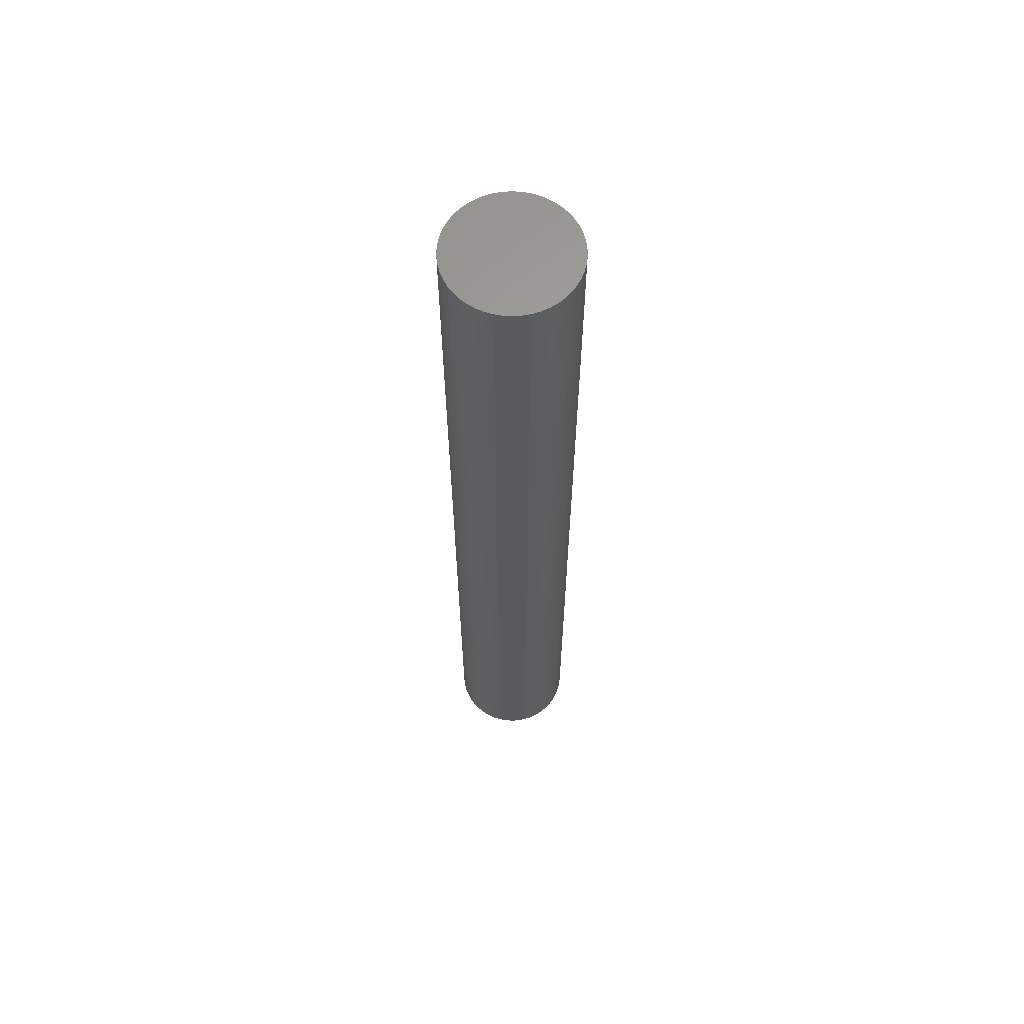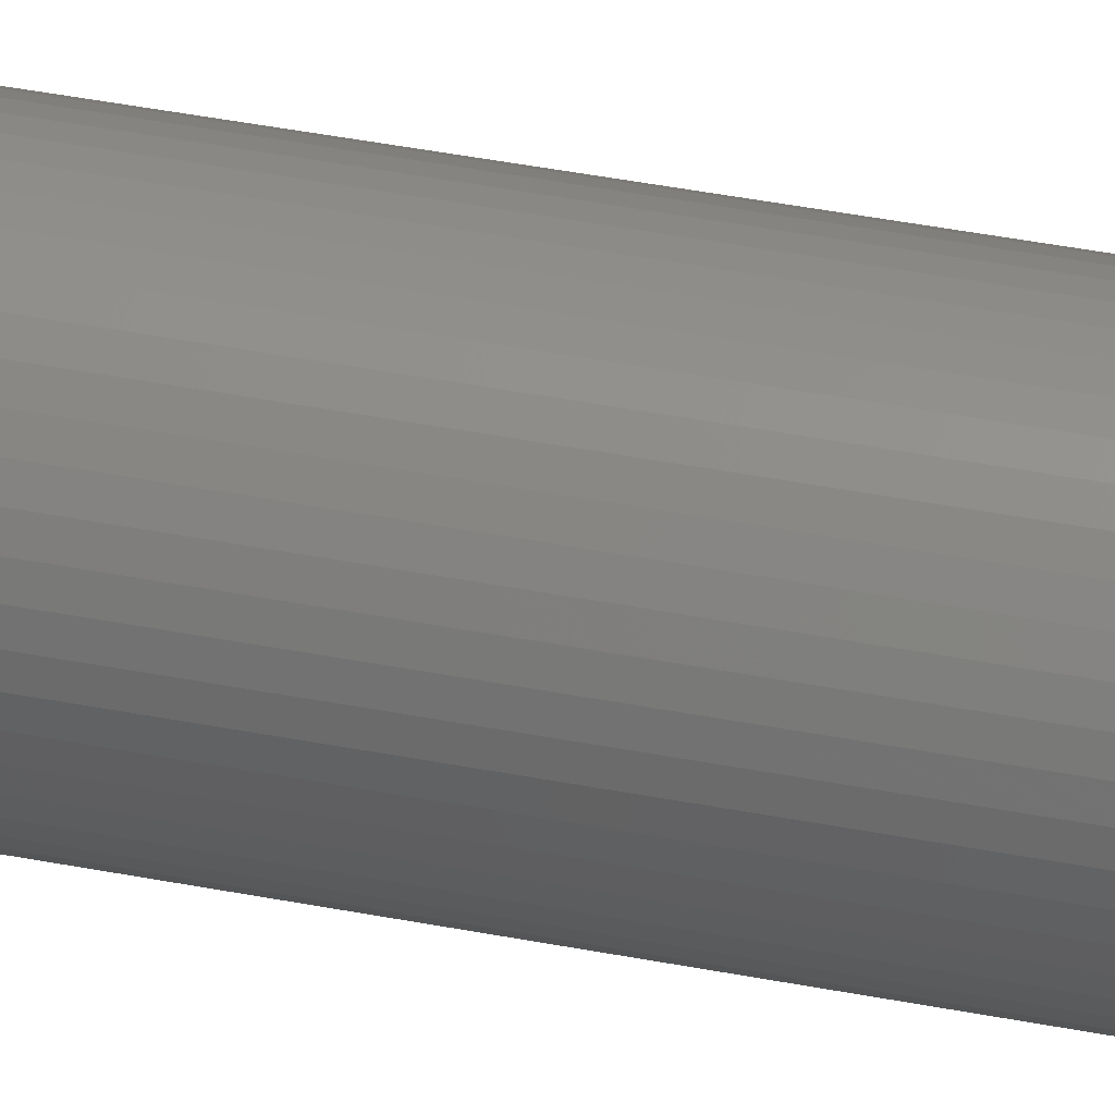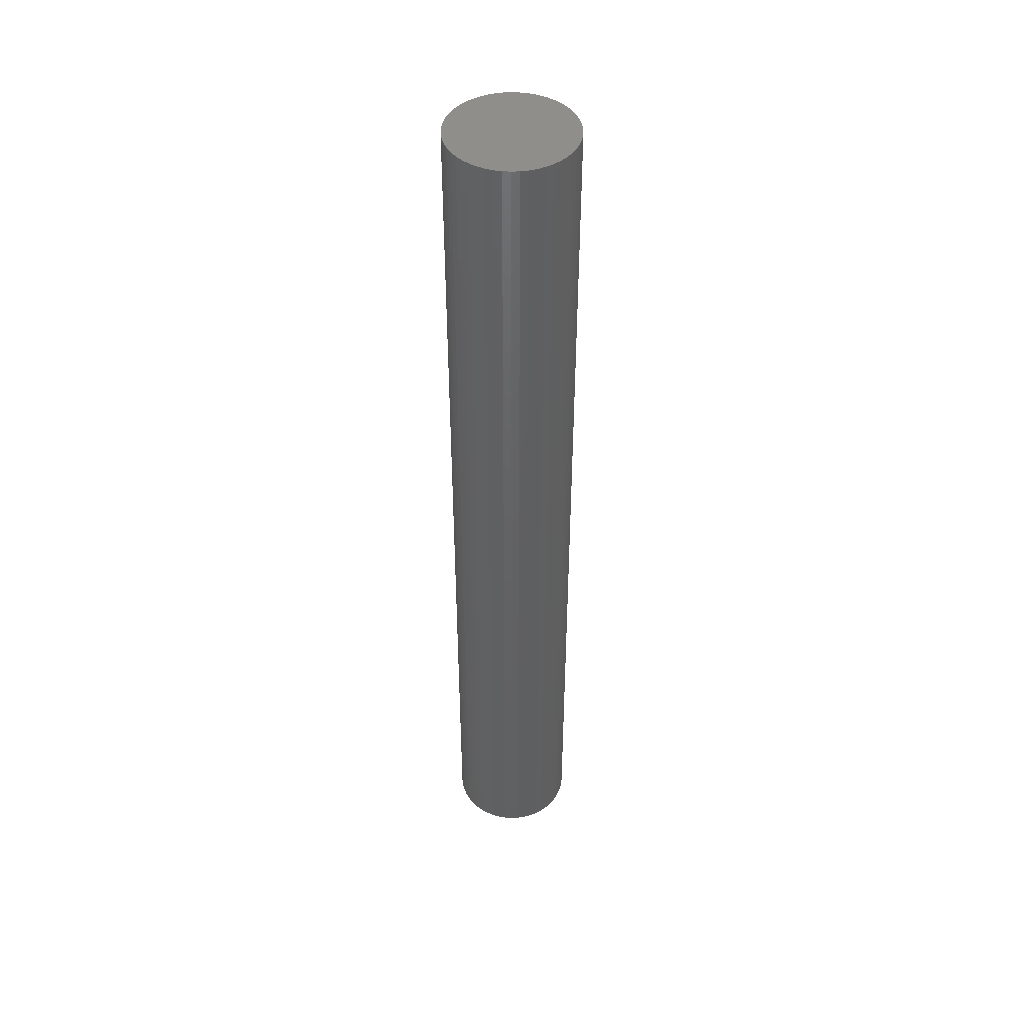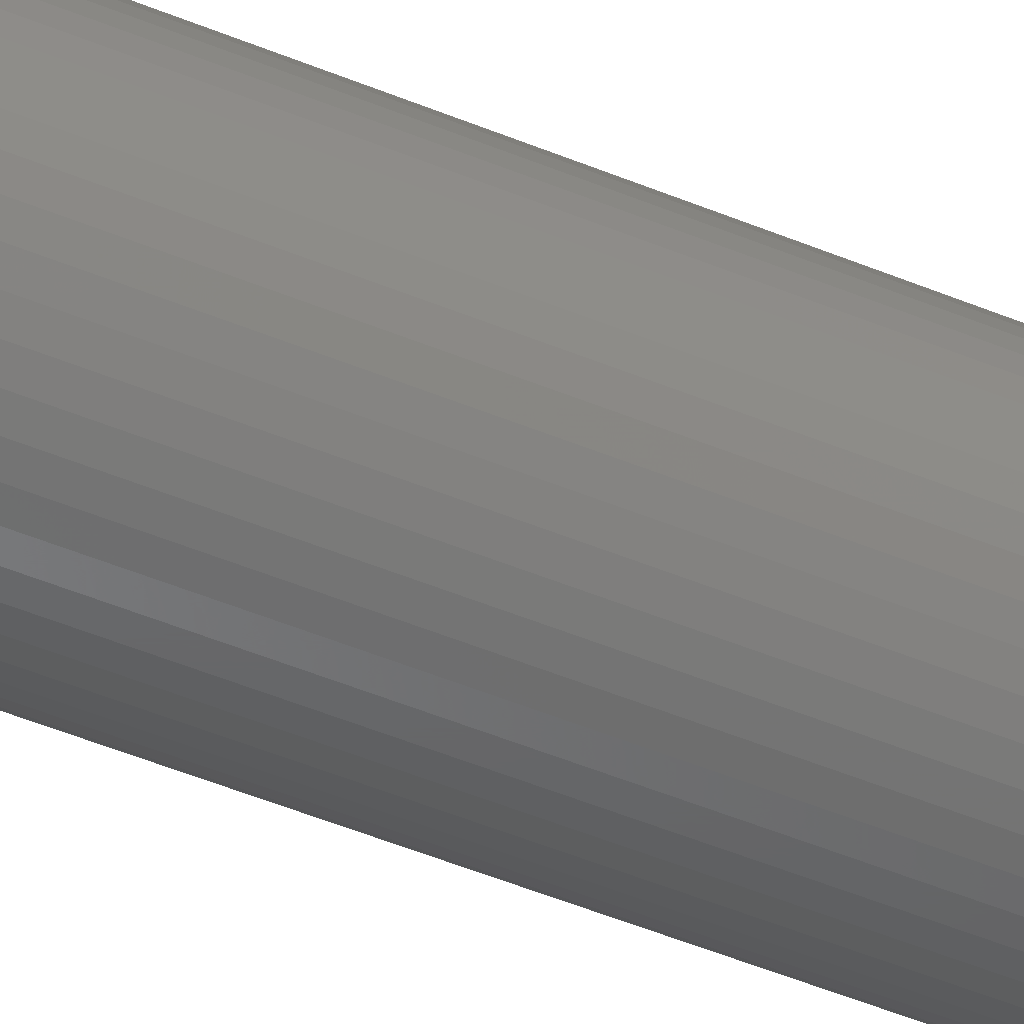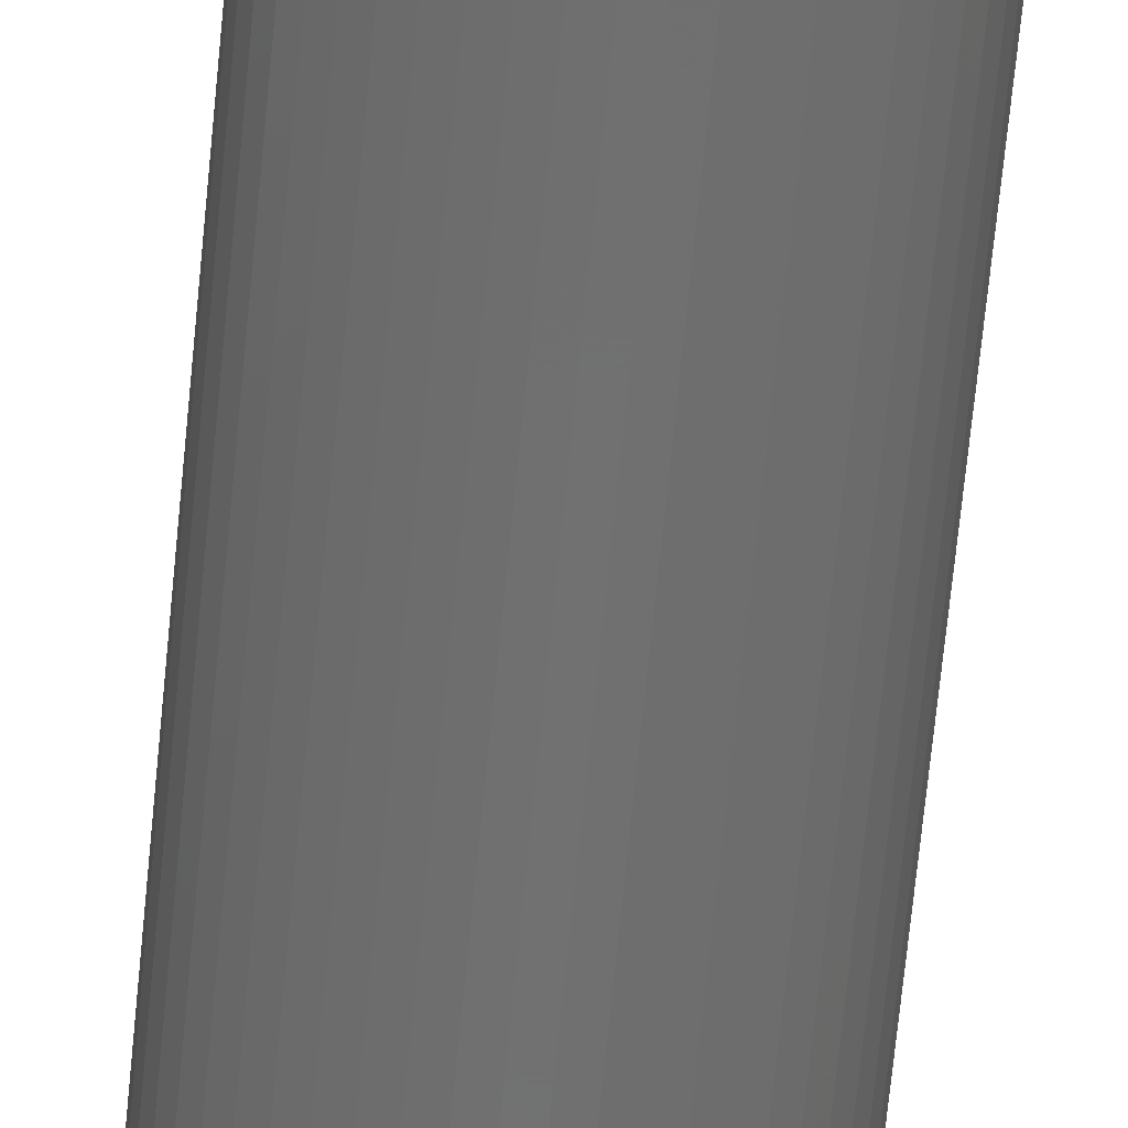
<metadata>
{"format":"stl","ext":"stl","renderer":"f3d","projection":"perspective","resolution":1024,"background":"white","views":[{"elev":63.1,"azim":68.1,"up":"+Z"},{"elev":40.5,"azim":-76.4,"up":"+Y"},{"elev":45.2,"azim":169.9,"up":"+Z"},{"elev":-46.6,"azim":64.3,"up":"+Y"},{"elev":-62.3,"azim":174.7,"up":"+Y"}]}
</metadata>
<code>
# stl→obj: 100 verts, 196 faces
v 5.35 0 40.5
v 5.308 0.6705 -40.5
v 5.308 0.6705 40.5
v 5.35 0 -40.5
v 0.3359 5.339 -40.5
v -0.3359 5.339 40.5
v 0.3359 5.339 40.5
v -0.3359 5.339 -40.5
v 5.308 -0.6705 40.5
v 5.182 1.33 40.5
v 5.182 -1.33 40.5
v 4.974 1.969 40.5
v 4.974 -1.969 40.5
v 4.688 2.577 40.5
v 4.688 -2.577 40.5
v 4.328 3.145 40.5
v 4.328 -3.145 40.5
v 3.9 3.662 40.5
v 3.9 -3.662 40.5
v 3.41 4.122 40.5
v 3.41 -4.122 40.5
v 2.867 4.517 40.5
v 2.867 -4.517 40.5
v 2.278 4.841 40.5
v 2.278 -4.841 40.5
v 1.653 5.088 40.5
v 1.653 -5.088 40.5
v 1.002 5.255 40.5
v 1.002 -5.255 40.5
v 0.3359 -5.339 40.5
v -0.3359 -5.339 40.5
v -1.002 5.255 40.5
v -1.002 -5.255 40.5
v -1.653 5.088 40.5
v -1.653 -5.088 40.5
v -2.278 4.841 40.5
v -2.278 -4.841 40.5
v -2.867 4.517 40.5
v -2.867 -4.517 40.5
v -3.41 4.122 40.5
v -3.41 -4.122 40.5
v -3.9 3.662 40.5
v -3.9 -3.662 40.5
v -4.328 3.145 40.5
v -4.328 -3.145 40.5
v -4.688 2.577 40.5
v -4.688 -2.577 40.5
v -4.974 1.969 40.5
v -4.974 -1.969 40.5
v -5.182 1.33 40.5
v -5.182 -1.33 40.5
v -5.308 0.6705 40.5
v -5.308 -0.6705 40.5
v -5.35 0 40.5
v 3.9 3.662 -40.5
v 3.41 4.122 -40.5
v 5.308 -0.6705 -40.5
v 5.182 -1.33 -40.5
v 5.182 1.33 -40.5
v 4.974 -1.969 -40.5
v 4.974 1.969 -40.5
v 4.688 -2.577 -40.5
v 4.688 2.577 -40.5
v 4.328 -3.145 -40.5
v 4.328 3.145 -40.5
v 3.9 -3.662 -40.5
v 3.41 -4.122 -40.5
v 2.867 -4.517 -40.5
v 2.867 4.517 -40.5
v 2.278 -4.841 -40.5
v 2.278 4.841 -40.5
v 1.653 -5.088 -40.5
v 1.653 5.088 -40.5
v 1.002 -5.255 -40.5
v 1.002 5.255 -40.5
v 0.3359 -5.339 -40.5
v -0.3359 -5.339 -40.5
v -1.002 -5.255 -40.5
v -1.002 5.255 -40.5
v -1.653 -5.088 -40.5
v -1.653 5.088 -40.5
v -2.278 -4.841 -40.5
v -2.278 4.841 -40.5
v -2.867 -4.517 -40.5
v -2.867 4.517 -40.5
v -3.41 -4.122 -40.5
v -3.41 4.122 -40.5
v -3.9 -3.662 -40.5
v -3.9 3.662 -40.5
v -4.328 -3.145 -40.5
v -4.328 3.145 -40.5
v -4.688 -2.577 -40.5
v -4.688 2.577 -40.5
v -4.974 -1.969 -40.5
v -4.974 1.969 -40.5
v -5.182 -1.33 -40.5
v -5.182 1.33 -40.5
v -5.308 -0.6705 -40.5
v -5.308 0.6705 -40.5
v -5.35 0 -40.5
f 1 2 3
f 2 1 4
f 5 6 7
f 6 5 8
f 3 9 1
f 10 9 3
f 10 11 9
f 12 11 10
f 12 13 11
f 14 13 12
f 14 15 13
f 16 15 14
f 16 17 15
f 18 17 16
f 18 19 17
f 20 19 18
f 20 21 19
f 22 21 20
f 22 23 21
f 24 23 22
f 24 25 23
f 26 25 24
f 26 27 25
f 28 27 26
f 28 29 27
f 7 29 28
f 7 30 29
f 6 30 7
f 6 31 30
f 32 31 6
f 32 33 31
f 34 33 32
f 34 35 33
f 36 35 34
f 36 37 35
f 38 37 36
f 38 39 37
f 40 39 38
f 40 41 39
f 42 41 40
f 42 43 41
f 44 43 42
f 44 45 43
f 46 45 44
f 46 47 45
f 48 47 46
f 48 49 47
f 50 49 48
f 50 51 49
f 52 51 50
f 52 53 51
f 53 52 54
f 55 20 18
f 20 55 56
f 57 2 4
f 58 2 57
f 58 59 2
f 60 59 58
f 60 61 59
f 62 61 60
f 62 63 61
f 64 63 62
f 64 65 63
f 66 65 64
f 66 55 65
f 67 55 66
f 67 56 55
f 68 56 67
f 68 69 56
f 70 69 68
f 70 71 69
f 72 71 70
f 72 73 71
f 74 73 72
f 74 75 73
f 76 75 74
f 76 5 75
f 77 5 76
f 77 8 5
f 78 8 77
f 78 79 8
f 80 79 78
f 80 81 79
f 82 81 80
f 82 83 81
f 84 83 82
f 84 85 83
f 86 85 84
f 86 87 85
f 88 87 86
f 88 89 87
f 90 89 88
f 90 91 89
f 92 91 90
f 92 93 91
f 94 93 92
f 94 95 93
f 96 95 94
f 96 97 95
f 98 97 96
f 98 99 97
f 99 98 100
f 87 42 40
f 42 87 89
f 81 36 34
f 36 81 83
f 12 63 14
f 63 12 61
f 73 28 26
f 28 73 75
f 69 24 22
f 24 69 71
f 95 46 93
f 46 95 48
f 91 42 89
f 42 91 44
f 8 32 6
f 32 8 79
f 11 57 9
f 57 11 58
f 10 61 12
f 61 10 59
f 3 59 10
f 59 3 2
f 14 65 16
f 65 14 63
f 71 26 24
f 26 71 73
f 56 22 20
f 22 56 69
f 97 48 95
f 48 97 50
f 100 52 99
f 52 100 54
f 83 38 36
f 38 83 85
f 9 4 1
f 4 9 57
f 88 41 43
f 41 88 86
f 92 49 94
f 49 92 47
f 98 54 100
f 54 98 53
f 77 30 31
f 30 77 76
f 70 23 25
f 23 70 68
f 15 60 13
f 60 15 62
f 19 64 17
f 64 19 66
f 16 55 18
f 55 16 65
f 75 7 28
f 7 75 5
f 93 44 91
f 44 93 46
f 99 50 97
f 50 99 52
f 85 40 38
f 40 85 87
f 79 34 32
f 34 79 81
f 82 35 37
f 35 82 80
f 94 51 96
f 51 94 49
f 67 19 21
f 19 67 66
f 72 25 27
f 25 72 70
f 74 27 29
f 27 74 72
f 76 29 30
f 29 76 74
f 17 62 15
f 62 17 64
f 13 58 11
f 58 13 60
f 78 31 33
f 31 78 77
f 88 45 90
f 45 88 43
f 96 53 98
f 53 96 51
f 68 21 23
f 21 68 67
f 86 39 41
f 39 86 84
f 80 33 35
f 33 80 78
f 90 47 92
f 47 90 45
f 84 37 39
f 37 84 82

</code>
